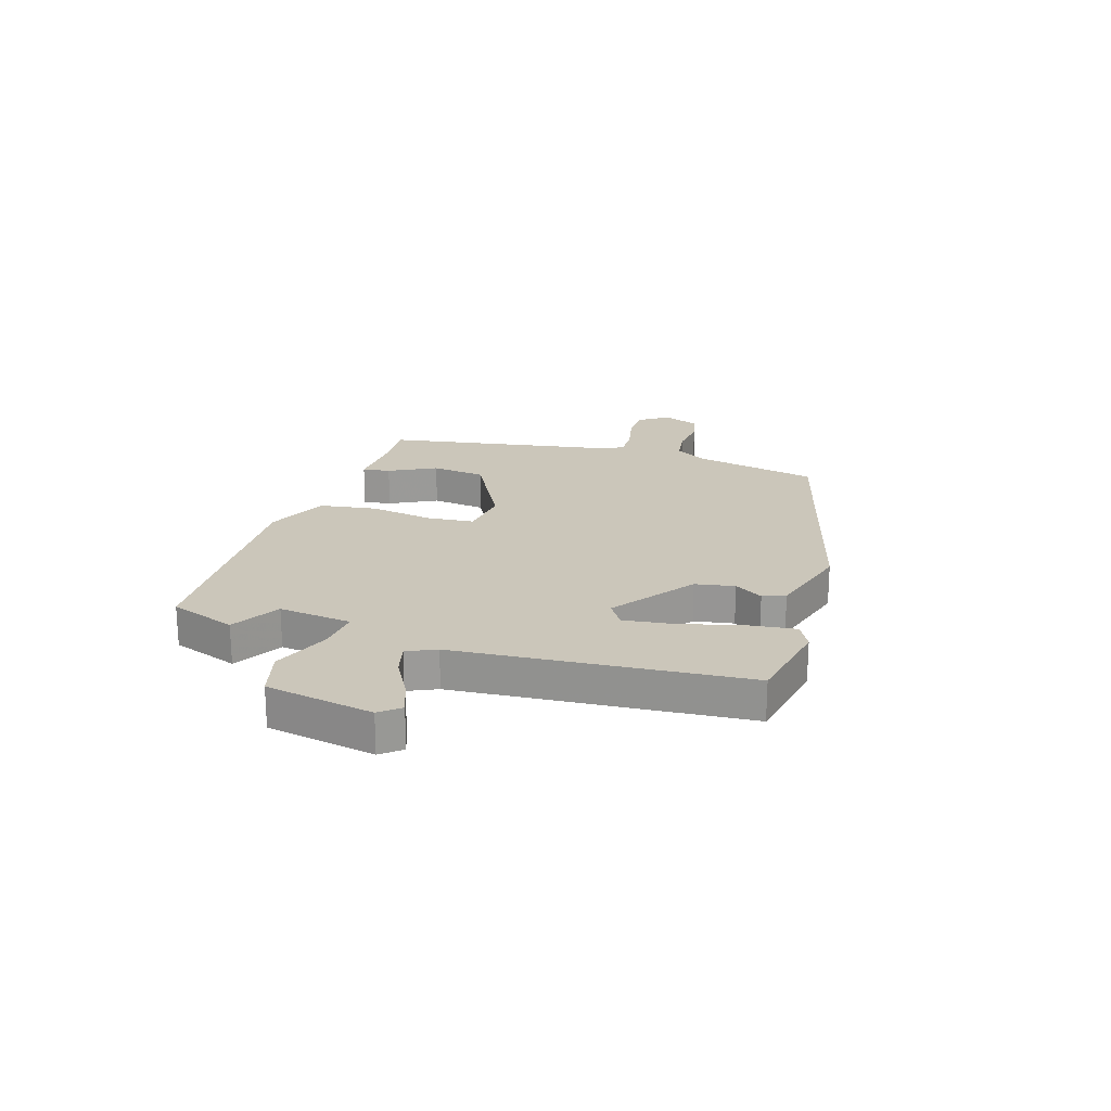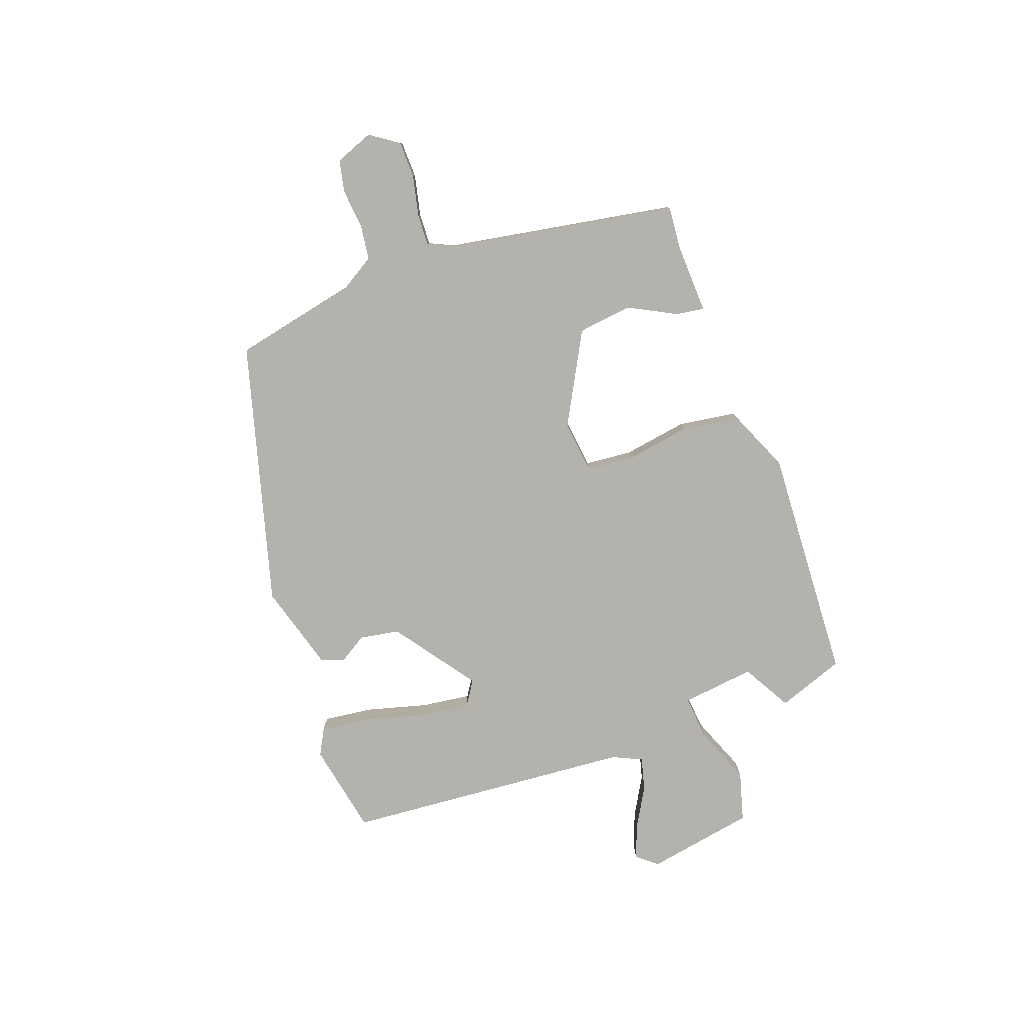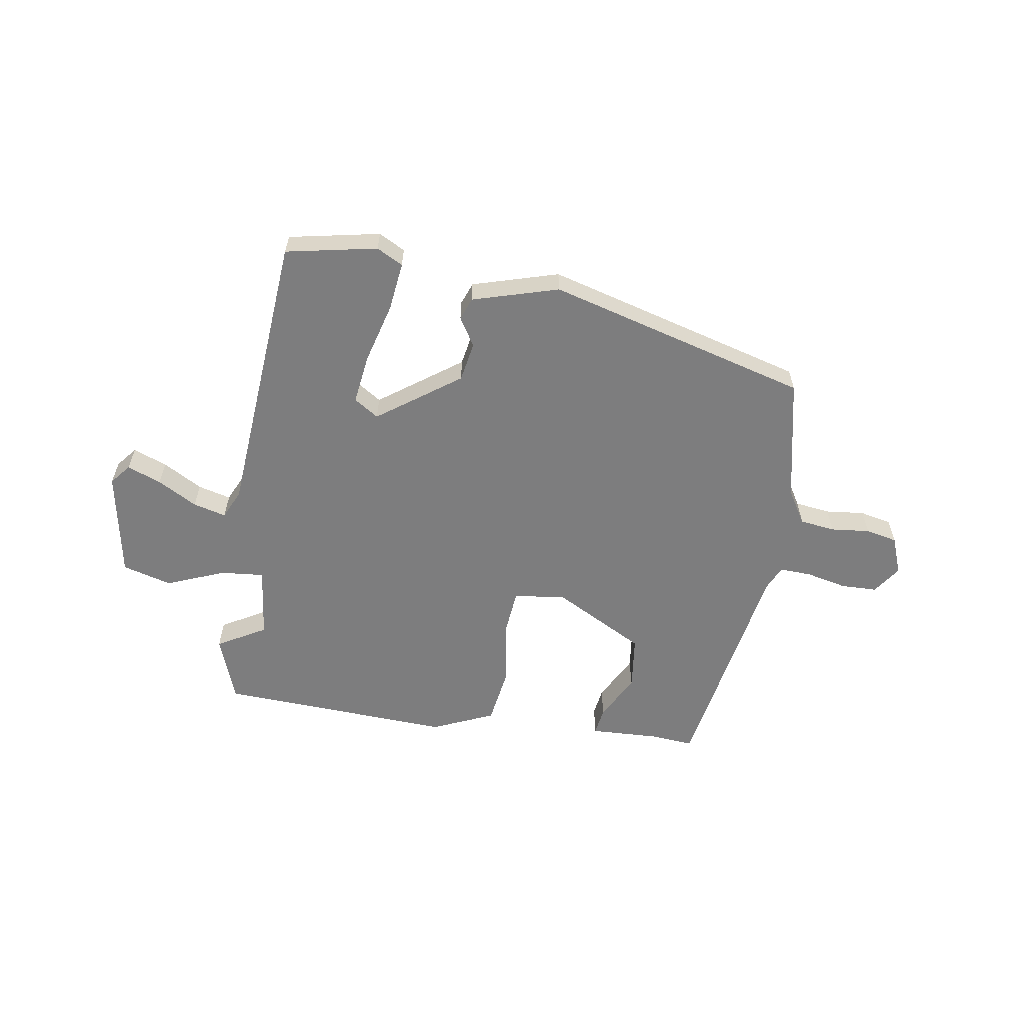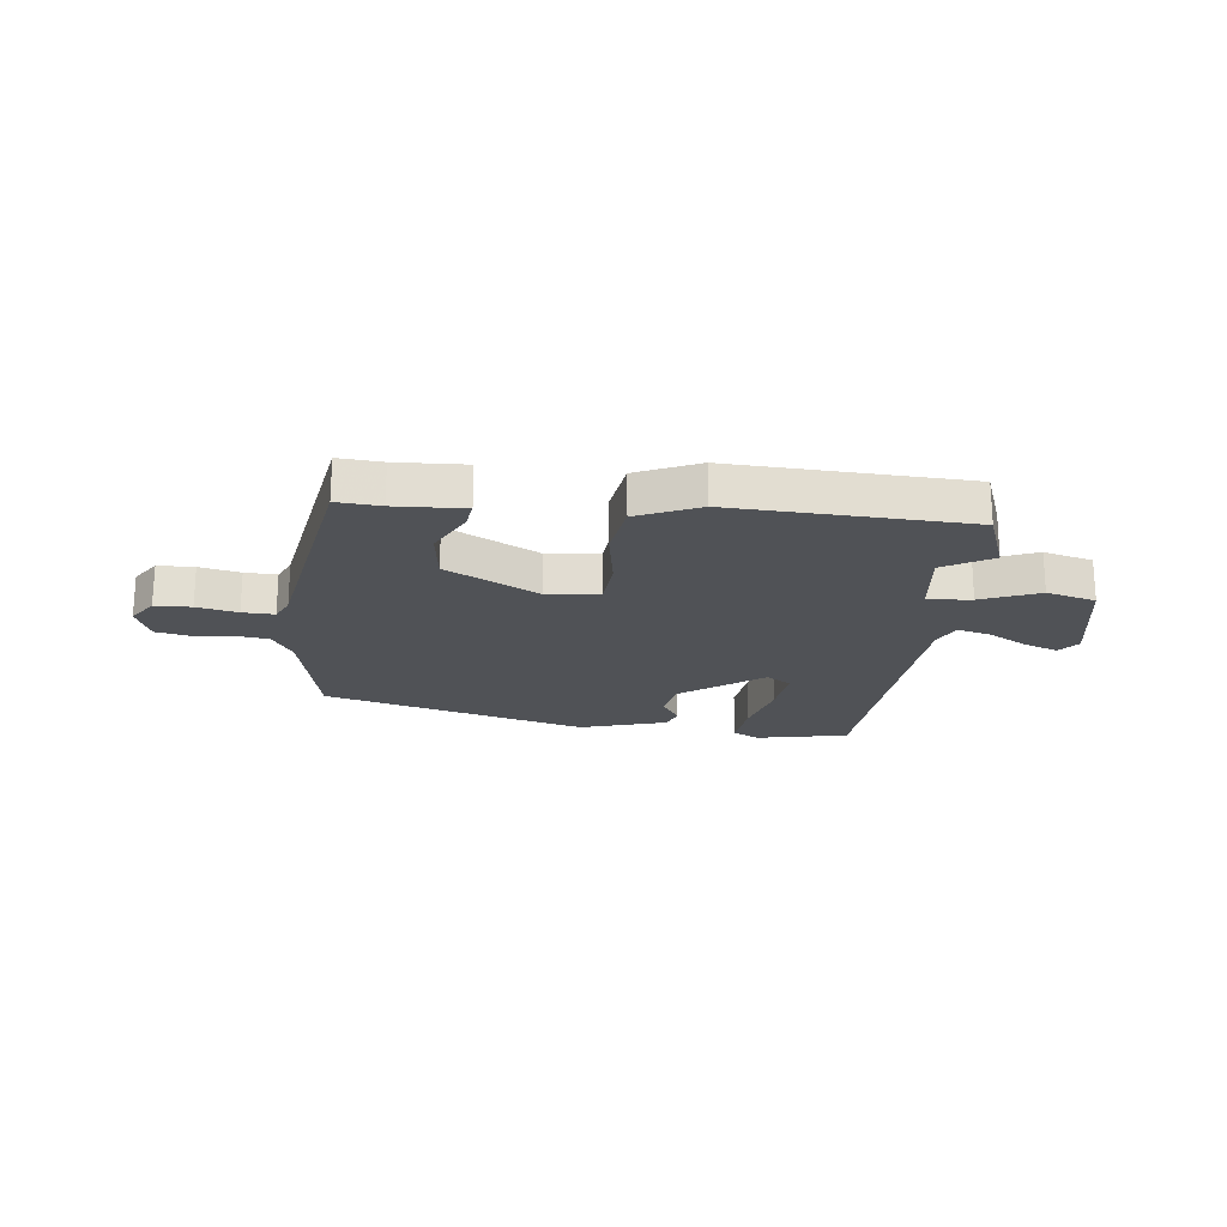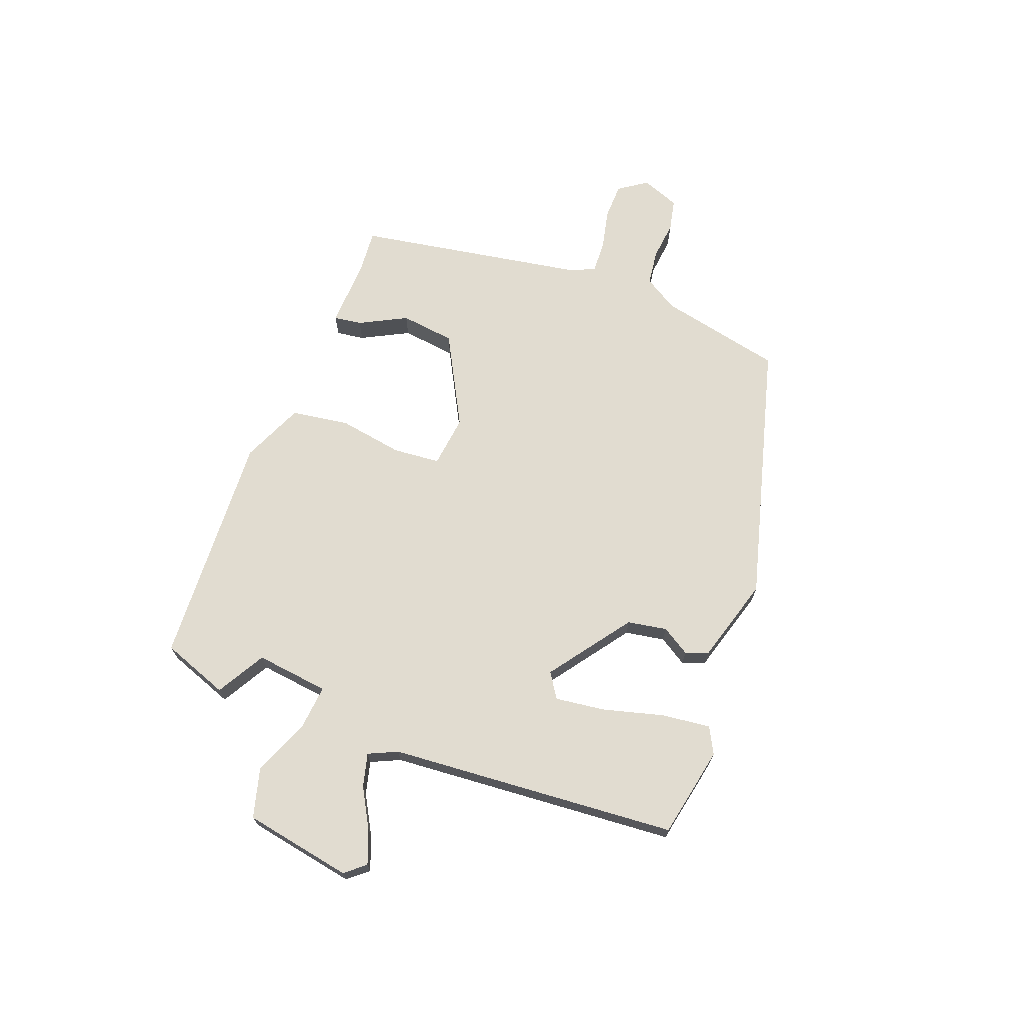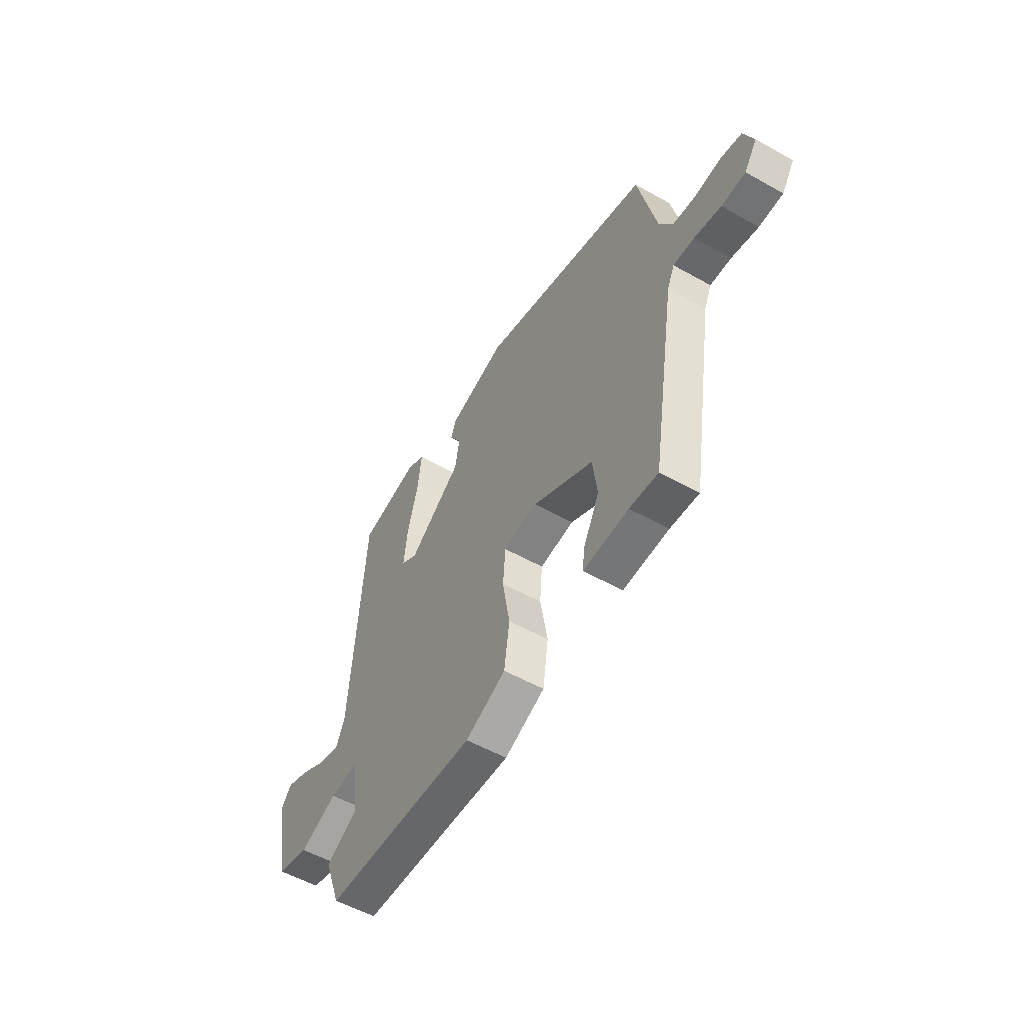
<metadata>
{"format":"obj","ext":"obj","renderer":"f3d","projection":"perspective","resolution":1024,"background":"white","views":[{"elev":21.1,"azim":-72.9,"up":"+Y"},{"elev":-79.4,"azim":109.4,"up":"+Y"},{"elev":-59.2,"azim":-9.5,"up":"+Y"},{"elev":-21.1,"azim":173.4,"up":"+Y"},{"elev":69.4,"azim":-69.6,"up":"+Y"},{"elev":-54.3,"azim":59.2,"up":"+Z"}]}
</metadata>
<code>
v -0.495 0.07 -0.514
v -0.54 0.07 -0.393
v -0.452 0.07 -0.342
v -0.469 0.07 -0.209
v -0.548 0.07 -0.217
v -0.653 0.07 -0.26
v -0.743 0.07 -0.236
v -0.78 0.07 -0.04
v -0.75 0.07 -0.003
v -0.688 0.07 -0.026
v -0.616 0.07 -0.066
v -0.556 0.07 -0.081
v -0.532 0.07 -0.028
v -0.495 0.07 0.498
v -0.329 0.07 0.532
v -0.281 0.07 0.507
v -0.291 0.07 0.418
v -0.32 0.07 0.307
v -0.331 0.07 0.217
v -0.286 0.07 0.188
v -0.139 0.07 0.296
v -0.127 0.07 0.368
v -0.159 0.07 0.419
v -0.144 0.07 0.46
v 0.012 0.07 0.507
v 0.489 0.07 0.38
v 0.539 0.07 0.155
v 0.577 0.07 0.094
v 0.641 0.07 0.086
v 0.712 0.07 0.094
v 0.77 0.07 0.082
v 0.797 0.07 0.013
v 0.762 0.07 -0.039
v 0.696 0.07 -0.041
v 0.622 0.07 -0.025
v 0.564 0.07 -0.023
v 0.544 0.07 -0.067
v 0.475 0.07 -0.486
v 0.396 0.07 -0.48
v 0.27 0.07 -0.486
v 0.277 0.07 -0.435
v 0.321 0.07 -0.349
v 0.308 0.07 -0.25
v 0.141 0.07 -0.162
v 0.046 0.07 -0.174
v 0.039 0.07 -0.26
v 0.059 0.07 -0.377
v 0.044 0.07 -0.482
v -0.068 0.07 -0.532
v -0.495 0 -0.514
v -0.54 0 -0.393
v -0.452 0 -0.342
v -0.469 0 -0.209
v -0.548 0 -0.217
v -0.653 0 -0.26
v -0.743 0 -0.236
v -0.78 0 -0.04
v -0.75 0 -0.003
v -0.688 0 -0.026
v -0.616 0 -0.066
v -0.556 0 -0.081
v -0.532 0 -0.028
v -0.495 0 0.498
v -0.329 0 0.532
v -0.281 0 0.507
v -0.291 0 0.418
v -0.32 0 0.307
v -0.331 0 0.217
v -0.286 0 0.188
v -0.139 0 0.296
v -0.127 0 0.368
v -0.159 0 0.419
v -0.144 0 0.46
v 0.012 0 0.507
v 0.489 0 0.38
v 0.539 0 0.155
v 0.577 0 0.094
v 0.641 0 0.086
v 0.712 0 0.094
v 0.77 0 0.082
v 0.797 0 0.013
v 0.762 0 -0.039
v 0.696 0 -0.041
v 0.622 0 -0.025
v 0.564 0 -0.023
v 0.544 0 -0.067
v 0.475 0 -0.486
v 0.396 0 -0.48
v 0.27 0 -0.486
v 0.277 0 -0.435
v 0.321 0 -0.349
v 0.308 0 -0.25
v 0.141 0 -0.162
v 0.046 0 -0.174
v 0.039 0 -0.26
v 0.059 0 -0.377
v 0.044 0 -0.482
v -0.068 0 -0.532
f 46 47 48 49
f 45 46 49 1
f 39 40 41 42
f 37 38 39 42
f 36 37 42 43
f 32 33 34 35
f 32 35 36
f 29 30 31 32
f 28 29 32 36
f 27 28 36 43
f 22 23 24 25
f 21 22 25 26
f 20 21 26 27
f 15 16 17 18
f 13 14 15 18
f 12 13 18 19
f 8 9 10 11
f 8 11 12
f 5 6 7 8
f 4 5 8 12
f 45 1 2 3
f 45 3 4
f 44 45 4 12
f 20 27 43 44
f 12 19 20 44
f 98 97 96 95
f 50 98 95 94
f 91 90 89 88
f 91 88 87 86
f 92 91 86 85
f 84 83 82 81
f 85 84 81
f 81 80 79 78
f 85 81 78 77
f 92 85 77 76
f 74 73 72 71
f 75 74 71 70
f 76 75 70 69
f 67 66 65 64
f 67 64 63 62
f 68 67 62 61
f 60 59 58 57
f 61 60 57
f 57 56 55 54
f 61 57 54 53
f 52 51 50 94
f 53 52 94
f 61 53 94 93
f 93 92 76 69
f 93 69 68 61
f 1 50 51 2
f 2 51 52 3
f 3 52 53 4
f 4 53 54 5
f 5 54 55 6
f 6 55 56 7
f 7 56 57 8
f 8 57 58 9
f 9 58 59 10
f 10 59 60 11
f 11 60 61 12
f 12 61 62 13
f 13 62 63 14
f 14 63 64 15
f 15 64 65 16
f 16 65 66 17
f 17 66 67 18
f 18 67 68 19
f 19 68 69 20
f 20 69 70 21
f 21 70 71 22
f 22 71 72 23
f 23 72 73 24
f 24 73 74 25
f 25 74 75 26
f 26 75 76 27
f 27 76 77 28
f 28 77 78 29
f 29 78 79 30
f 30 79 80 31
f 31 80 81 32
f 32 81 82 33
f 33 82 83 34
f 34 83 84 35
f 35 84 85 36
f 36 85 86 37
f 37 86 87 38
f 38 87 88 39
f 39 88 89 40
f 40 89 90 41
f 41 90 91 42
f 42 91 92 43
f 43 92 93 44
f 44 93 94 45
f 45 94 95 46
f 46 95 96 47
f 47 96 97 48
f 48 97 98 49
f 49 98 50 1

</code>
